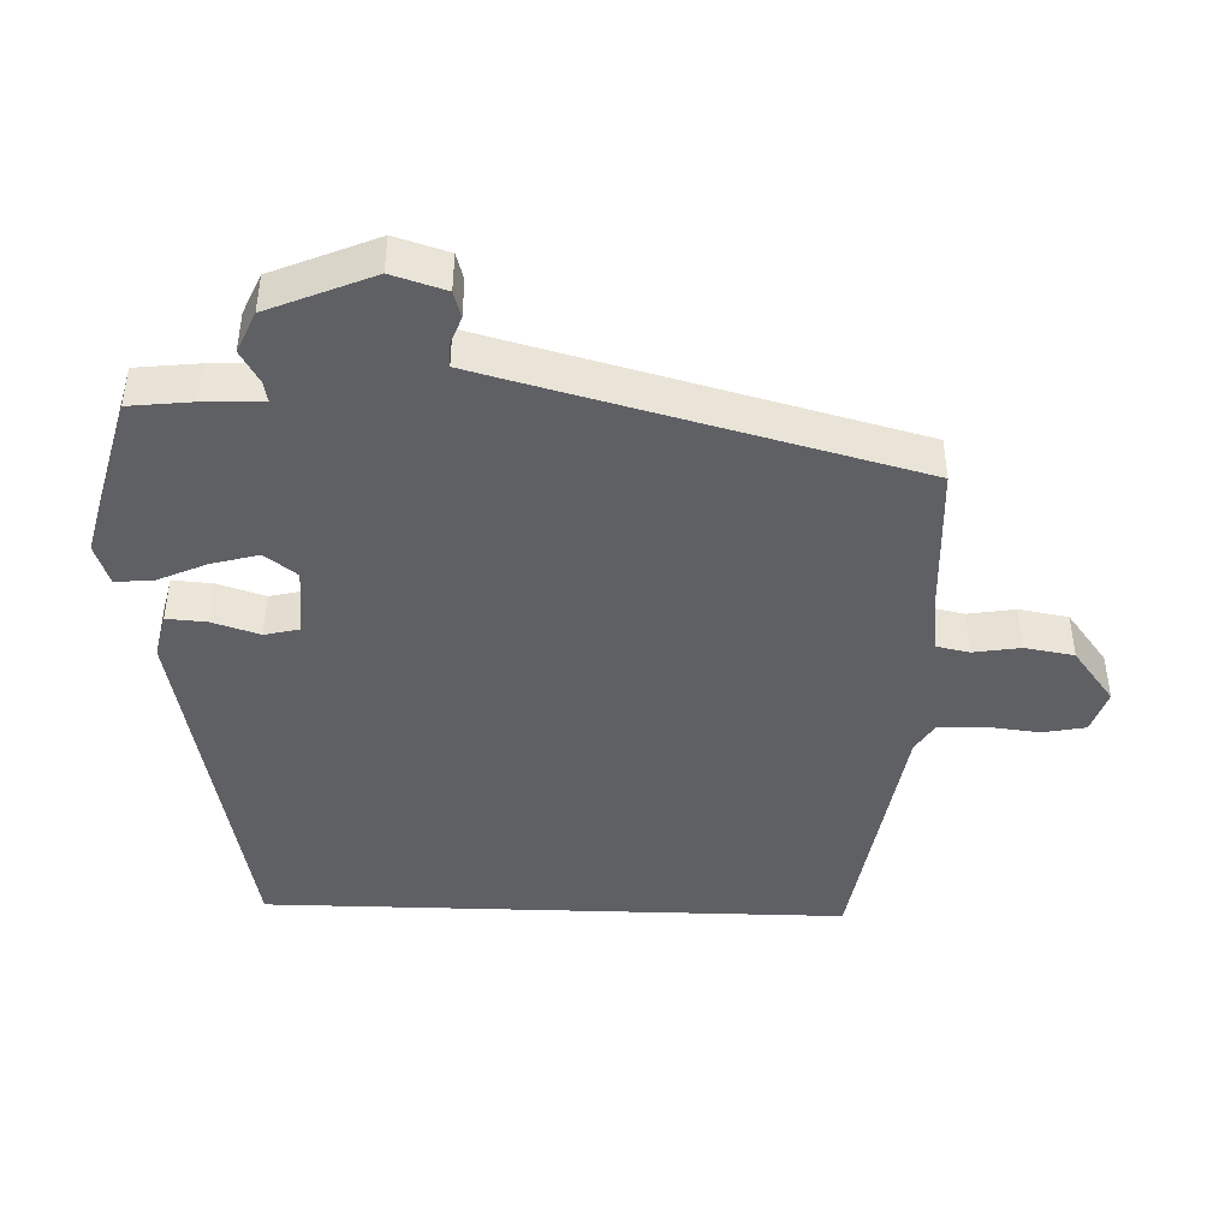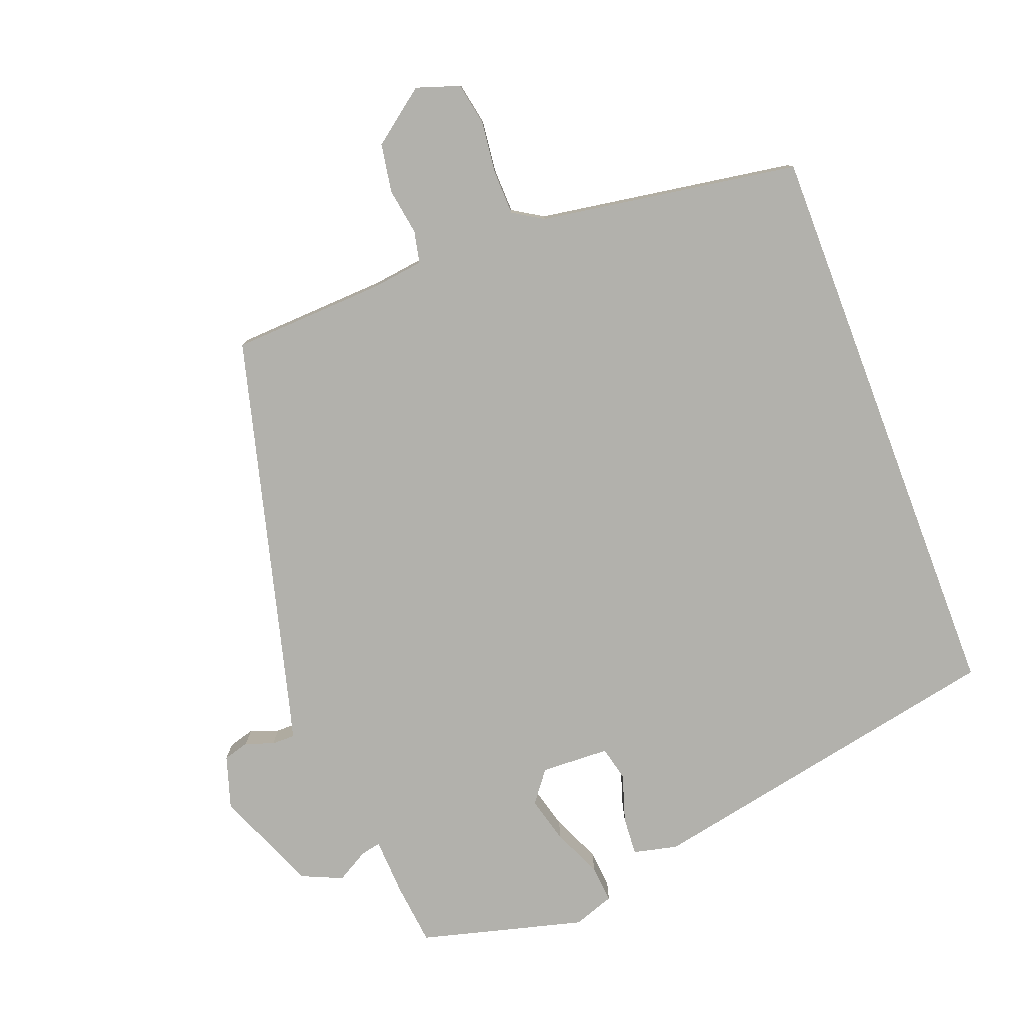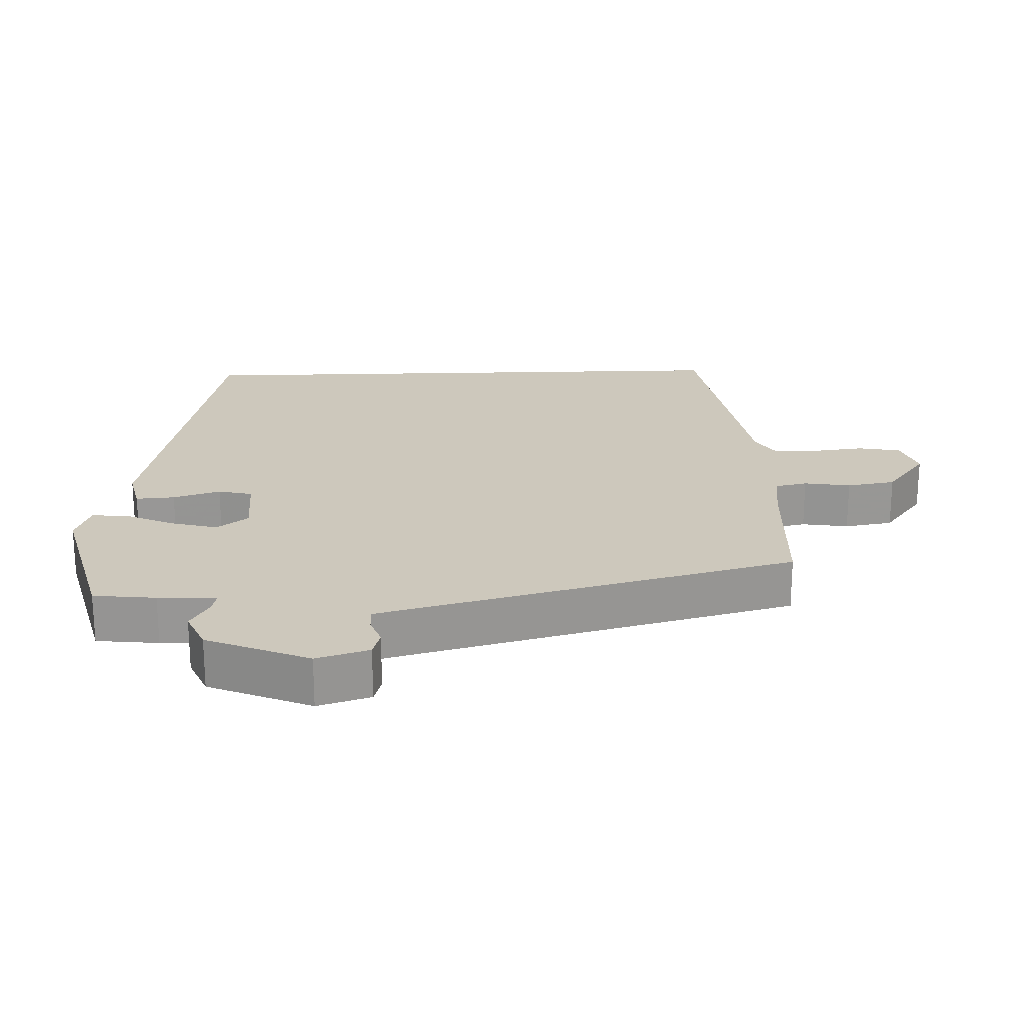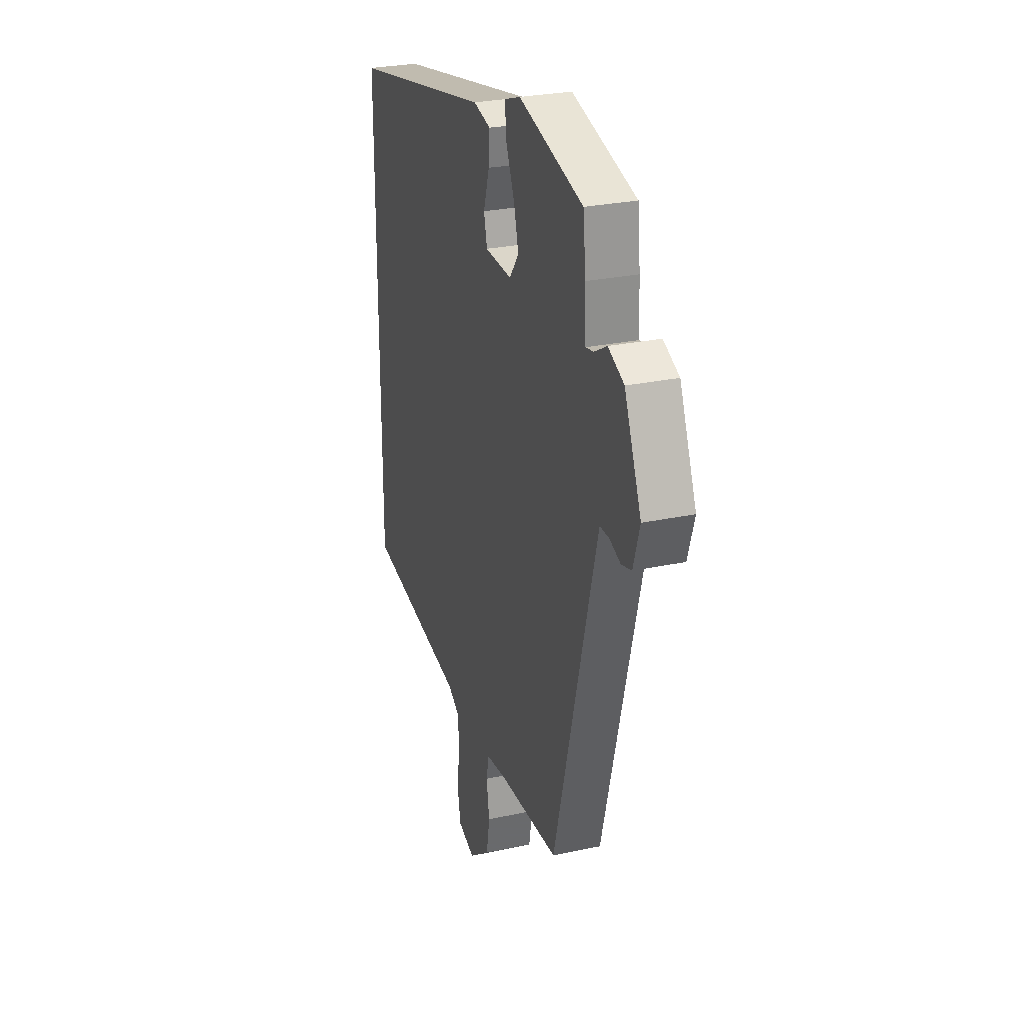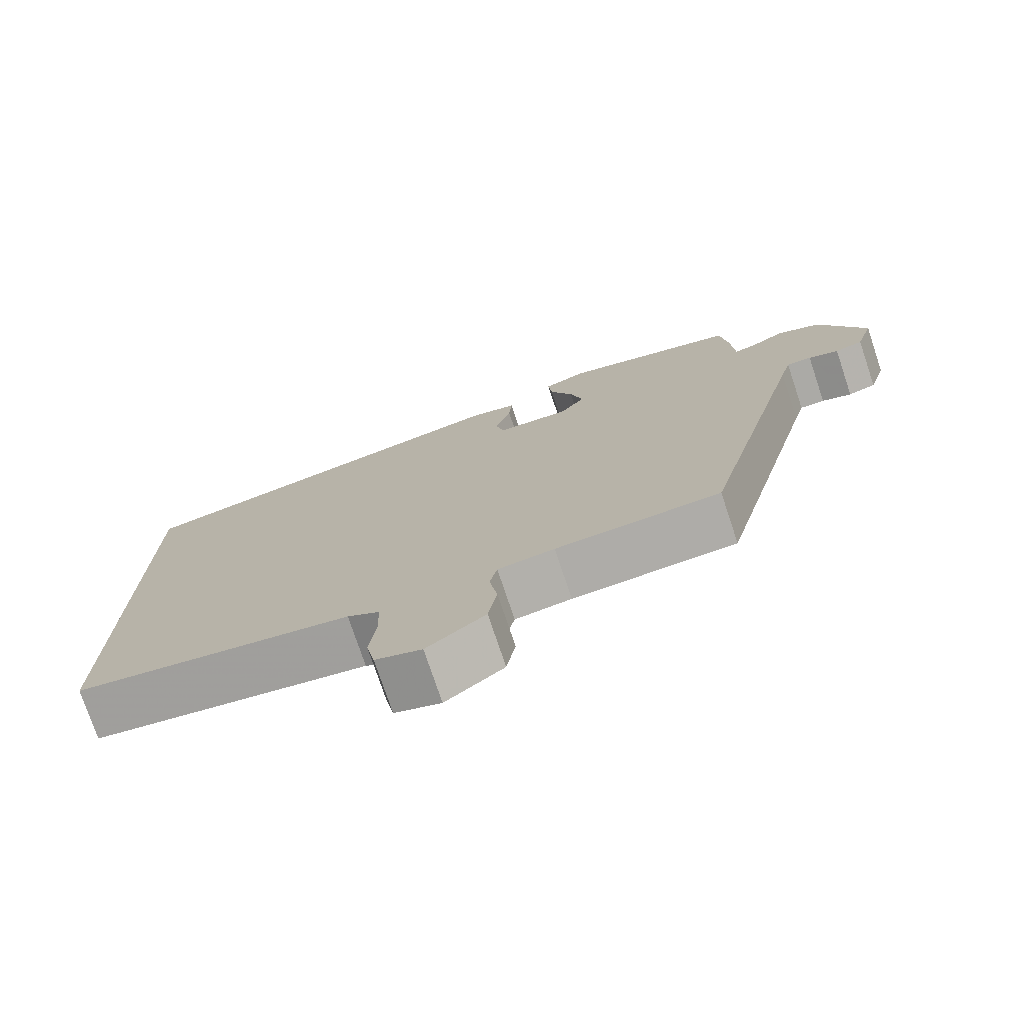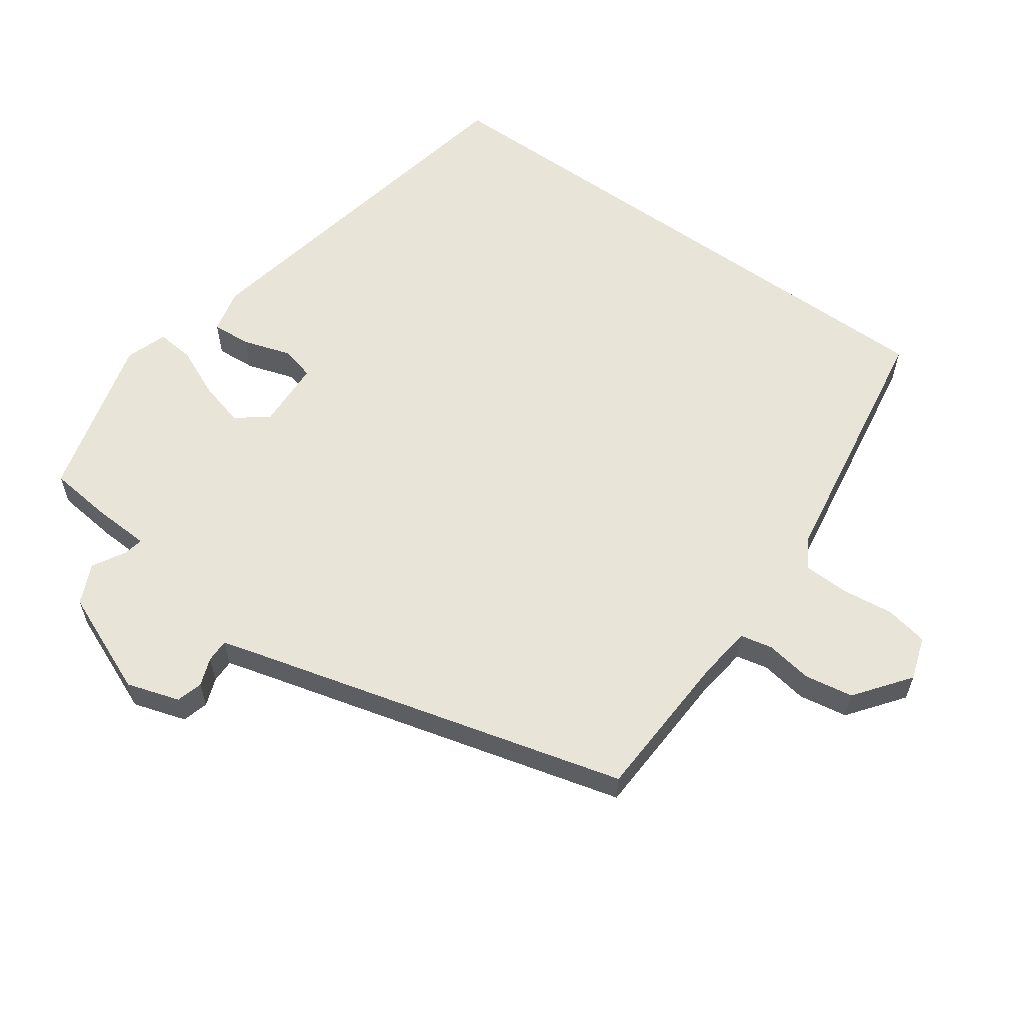
<metadata>
{"format":"obj","ext":"obj","renderer":"f3d","projection":"perspective","resolution":1024,"background":"white","views":[{"elev":-43.8,"azim":88.1,"up":"+Y"},{"elev":-78.9,"azim":-159.2,"up":"+Y"},{"elev":22.1,"azim":88.0,"up":"+Y"},{"elev":27.5,"azim":71.7,"up":"+Z"},{"elev":-75.8,"azim":18.5,"up":"+Z"},{"elev":60.0,"azim":125.4,"up":"+Y"}]}
</metadata>
<code>
v 0.466 0.07 0.486
v 0.476 0.07 0.395
v 0.48 0.07 0.31
v 0.509 0.07 0.316
v 0.556 0.07 0.343
v 0.615 0.07 0.317
v 0.678 0.07 0.167
v 0.654 0.07 0.09
v 0.616 0.07 0.079
v 0.575 0.07 0.094
v 0.541 0.07 0.094
v 0.526 0.07 0.039
v 0.381 0.07 -0.513
v 0.158 0.07 -0.524
v 0.081 0.07 -0.534
v 0.071 0.07 -0.581
v 0.082 0.07 -0.649
v 0.07 0.07 -0.72
v -0.009 0.07 -0.78
v -0.072 0.07 -0.759
v -0.084 0.07 -0.697
v -0.075 0.07 -0.62
v -0.077 0.07 -0.555
v -0.121 0.07 -0.528
v -0.5 0.07 -0.468
v -0.5 0.07 0.377
v 0.035 0.07 0.484
v 0.1 0.07 0.469
v 0.096 0.07 0.412
v 0.074 0.07 0.343
v 0.086 0.07 0.293
v 0.186 0.07 0.289
v 0.221 0.07 0.335
v 0.203 0.07 0.402
v 0.171 0.07 0.473
v 0.166 0.07 0.528
v 0.226 0.07 0.549
v 0.466 0 0.486
v 0.476 0 0.395
v 0.48 0 0.31
v 0.509 0 0.316
v 0.556 0 0.343
v 0.615 0 0.317
v 0.678 0 0.167
v 0.654 0 0.09
v 0.616 0 0.079
v 0.575 0 0.094
v 0.541 0 0.094
v 0.526 0 0.039
v 0.381 0 -0.513
v 0.158 0 -0.524
v 0.081 0 -0.534
v 0.071 0 -0.581
v 0.082 0 -0.649
v 0.07 0 -0.72
v -0.009 0 -0.78
v -0.072 0 -0.759
v -0.084 0 -0.697
v -0.075 0 -0.62
v -0.077 0 -0.555
v -0.121 0 -0.528
v -0.5 0 -0.468
v -0.5 0 0.377
v 0.035 0 0.484
v 0.1 0 0.469
v 0.096 0 0.412
v 0.074 0 0.343
v 0.086 0 0.293
v 0.186 0 0.289
v 0.221 0 0.335
v 0.203 0 0.402
v 0.171 0 0.473
v 0.166 0 0.528
v 0.226 0 0.549
f 34 35 36 37
f 33 34 37 1
f 32 33 1 2
f 27 28 29 30
f 27 30 31
f 24 25 26 27
f 23 24 27 31
f 22 23 31 32
f 16 17 18 19
f 15 16 19 20
f 12 13 14
f 11 12 14 15
f 7 8 9 10
f 7 10 11
f 4 5 6 7
f 3 4 7 11
f 22 32 2 3
f 15 20 21 22
f 3 11 15 22
f 74 73 72 71
f 38 74 71 70
f 39 38 70 69
f 67 66 65 64
f 68 67 64
f 64 63 62 61
f 68 64 61 60
f 69 68 60 59
f 56 55 54 53
f 57 56 53 52
f 51 50 49
f 52 51 49 48
f 47 46 45 44
f 48 47 44
f 44 43 42 41
f 48 44 41 40
f 40 39 69 59
f 59 58 57 52
f 59 52 48 40
f 1 38 39 2
f 2 39 40 3
f 3 40 41 4
f 4 41 42 5
f 5 42 43 6
f 6 43 44 7
f 7 44 45 8
f 8 45 46 9
f 9 46 47 10
f 10 47 48 11
f 11 48 49 12
f 12 49 50 13
f 13 50 51 14
f 14 51 52 15
f 15 52 53 16
f 16 53 54 17
f 17 54 55 18
f 18 55 56 19
f 19 56 57 20
f 20 57 58 21
f 21 58 59 22
f 22 59 60 23
f 23 60 61 24
f 24 61 62 25
f 25 62 63 26
f 26 63 64 27
f 27 64 65 28
f 28 65 66 29
f 29 66 67 30
f 30 67 68 31
f 31 68 69 32
f 32 69 70 33
f 33 70 71 34
f 34 71 72 35
f 35 72 73 36
f 36 73 74 37
f 37 74 38 1

</code>
